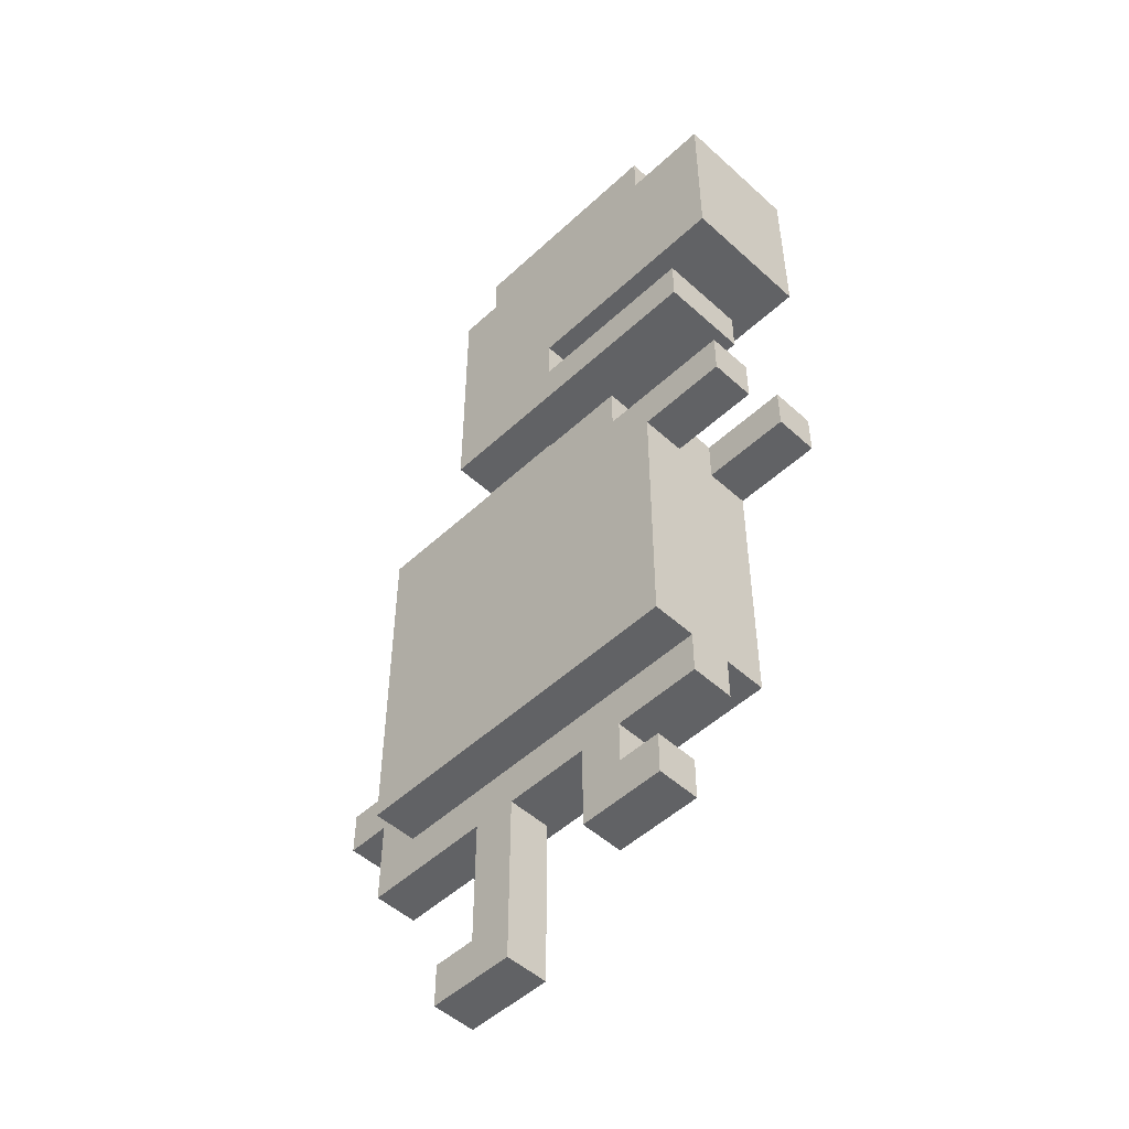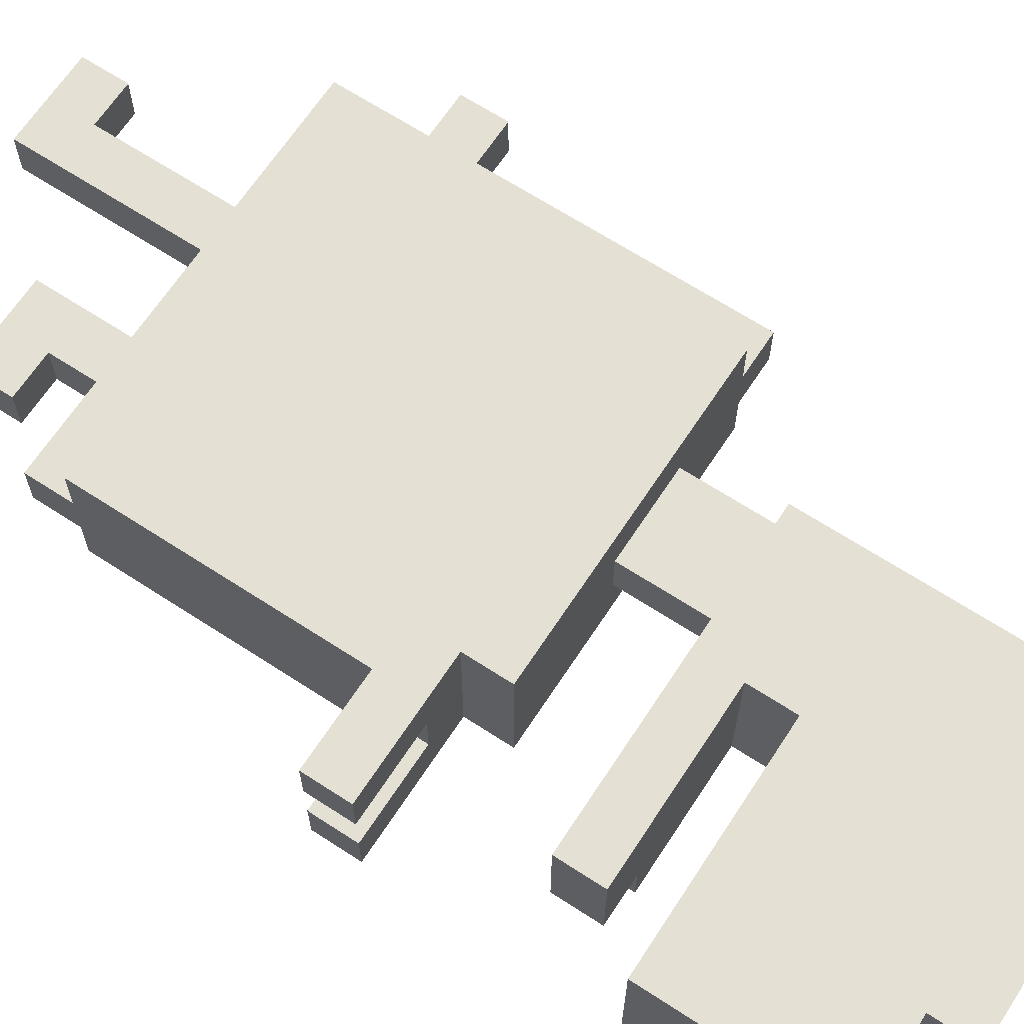
<metadata>
{"format":"obj","ext":"obj","renderer":"f3d","projection":"perspective","resolution":1024,"background":"white","views":[{"elev":-50.6,"azim":45.3,"up":"+Y"},{"elev":66.2,"azim":123.2,"up":"+Z"}]}
</metadata>
<code>
o
v -0.6 1.5 0
v -0.6 1.5 -0.1
v -0.6 1.6 0
v -0.6 1.6 -0.1
v -0.5 1.3 0
v -0.5 1.3 -0.1
v -0.5 1.5 0
v -0.5 1.5 -0.1
v -0.5 1.6 0
v -0.5 1.6 -0.1
v -0.5 2.2 0
v -0.5 2.2 -0.1
v -0.4 1.4 0.1
v -0.4 1.4 0
v -0.4 1.4 -0.1
v -0.4 1.4 -0.2
v -0.4 2.2 0.1
v -0.4 2.2 0
v -0.4 2.2 -0.1
v -0.4 2.2 -0.2
v -0.3 0.9 0
v -0.3 0.9 -0.1
v -0.3 1 0
v -0.3 1 -0.1
v -0.2 1 0
v -0.2 1 -0.1
v -0.2 1.3 0
v -0.2 1.3 -0.1
v -0.2 2.2 0
v -0.2 2.2 -0.1
v -0.2 2.4 0.1
v -0.2 2.4 0
v -0.2 2.4 -0.1
v -0.2 2.4 -0.2
v -0.2 3 0.1
v -0.2 3 0
v -0.2 3 -0.1
v -0.2 3 -0.2
v -0.2 3.1 0
v -0.2 3.1 -0.1
v -0.1 3 0.1
v -0.1 3 0
v -0.1 3 -0.1
v -0.1 3 -0.2
v -0.1 3.1 0.1
v -0.1 3.1 0
v -0.1 3.1 -0.1
v -0.1 3.1 -0.2
v 0.1 1.1 0
v 0.1 1.1 -0.1
v 0.1 1.3 0
v 0.1 1.3 -0.1
v -0.1 0.9 0
v -0.1 0.9 -0.1
v -0.1 1.3 0
v -0.1 1.3 -0.1
v -5.96e-08 2.2 0
v -5.96e-08 2.2 -0.1
v -5.96e-08 2.4 0
v -5.96e-08 2.4 -0.1
v 0.1 2.5 0.1
v 0.1 2.5 -0.2
v 0.1 2.6 0.1
v 0.1 2.6 -0.2
v 0.2 1.2 0
v 0.2 1.2 -0.1
v 0.2 1.3 0
v 0.2 1.3 -0.1
v 0.3 1.1 0
v 0.3 1.1 -0.1
v 0.3 1.2 0
v 0.3 1.2 -0.1
v 0.3 2.1 0.1
v 0.3 2.1 -0.2
v 0.3 2.2 0.1
v 0.3 2.2 -0.2
v 0.4 1.3 0
v 0.4 1.3 -0.1
v 0.4 1.4 0.1
v 0.4 1.4 0
v 0.4 1.4 -0.1
v 0.4 1.4 -0.2
v 0.4 2 0.1
v 0.4 2 0
v 0.4 2 -0.1
v 0.4 2 -0.2
v 0.4 2.1 0
v 0.4 2.1 -0.1
v 0.4 2.4 -0.1
v 0.4 2.4 -0.2
v 0.4 2.5 -0.1
v 0.4 2.5 -0.2
v 0.4 3 0.1
v 0.4 3 0
v 0.4 3 -0.1
v 0.4 3 -0.2
v 0.4 3.1 0.1
v 0.4 3.1 0
v 0.4 3.1 -0.1
v 0.4 3.1 -0.2
v 0.5 2.4 0.1
v 0.5 2.4 -0.1
v 0.5 2.5 0.1
v 0.5 2.5 -0.1
v 0.5 3 0
v 0.5 3 -0.1
v 0.5 3.1 0
v 0.5 3.1 -0.1
v 0.6 2 0.1
v 0.6 2 0
v 0.6 2 -0.1
v 0.6 2 -0.2
v 0.6 2.1 0.1
v 0.6 2.1 0
v 0.6 2.1 -0.1
v 0.6 2.1 -0.2
v 0.6 2.6 0.1
v 0.6 2.6 -0.2
v 0.6 3 0.1
v 0.6 3 -0.2
v -0.4 1.4 0.1
v -0.4 2.2 0.1
v -0.3 1.4 0.1
v -0.3 2.2 0.1
v -0.2 1.4 0.1
v -0.2 2.2 0.1
v -0.2 2.4 0.1
v -0.2 3 0.1
v -0.1 1.4 0.1
v -0.1 2.2 0.1
v -0.1 2.4 0.1
v -0.1 3 0.1
v -0.1 3.1 0.1
v -5.96e-08 1.4 0.1
v -5.96e-08 2.2 0.1
v -5.96e-08 2.4 0.1
v -5.96e-08 3.1 0.1
v 0.1 1.4 0.1
v 0.1 2.2 0.1
v 0.1 2.4 0.1
v 0.1 2.5 0.1
v 0.1 2.6 0.1
v 0.1 3.1 0.1
v 0.2 1.4 0.1
v 0.2 2.2 0.1
v 0.2 2.4 0.1
v 0.2 2.5 0.1
v 0.2 2.6 0.1
v 0.2 2.8 0.1
v 0.2 2.9 0.1
v 0.2 3.1 0.1
v 0.3 1.4 0.1
v 0.3 2.1 0.1
v 0.3 2.2 0.1
v 0.3 2.4 0.1
v 0.3 2.5 0.1
v 0.3 2.6 0.1
v 0.3 2.8 0.1
v 0.3 2.9 0.1
v 0.3 3.1 0.1
v 0.4 1.4 0.1
v 0.4 2 0.1
v 0.4 2.1 0.1
v 0.4 2.4 0.1
v 0.4 2.5 0.1
v 0.4 2.6 0.1
v 0.4 3 0.1
v 0.4 3.1 0.1
v 0.5 2 0.1
v 0.5 2.1 0.1
v 0.5 2.4 0.1
v 0.5 2.5 0.1
v 0.5 2.6 0.1
v 0.5 3 0.1
v 0.6 2 0.1
v 0.6 2.1 0.1
v 0.6 2.6 0.1
v 0.6 3 0.1
v -0.6 1.5 0
v -0.6 1.6 0
v -0.5 1.3 0
v -0.5 1.5 0
v -0.5 1.6 0
v -0.5 2.2 0
v -0.4 1.3 0
v -0.4 1.4 0
v -0.4 2.2 0
v -0.3 0.9 0
v -0.3 1 0
v -0.3 1.4 0
v -0.2 1 0
v -0.2 1.3 0
v -0.2 1.4 0
v -0.2 2.2 0
v -0.2 2.4 0
v -0.2 3 0
v -0.2 3.1 0
v -0.1 0.9 0
v -0.1 1.3 0
v -0.1 1.4 0
v -0.1 2.2 0
v -0.1 2.4 0
v -0.1 3 0
v -0.1 3.1 0
v -5.96e-08 1.3 0
v -5.96e-08 1.4 0
v -5.96e-08 2.2 0
v -5.96e-08 2.4 0
v 0.1 1.1 0
v 0.1 1.3 0
v 0.1 1.4 0
v 0.2 1.2 0
v 0.2 1.3 0
v 0.2 1.4 0
v 0.3 1.1 0
v 0.3 1.2 0
v 0.3 1.3 0
v 0.3 1.4 0
v 0.4 1.3 0
v 0.4 1.4 0
v 0.4 3 0
v 0.4 3.1 0
v 0.5 3 0
v 0.5 3.1 0
v 0.4 2 -0.1
v 0.4 2.1 -0.1
v 0.5 2 -0.1
v 0.5 2.1 -0.1
v 0.6 2 -0.1
v 0.6 2.1 -0.1
v 0.4 2 0
v 0.4 2.1 0
v 0.5 2 0
v 0.5 2.1 0
v 0.6 2 0
v 0.6 2.1 0
v -0.6 1.5 -0.1
v -0.6 1.6 -0.1
v -0.5 1.3 -0.1
v -0.5 1.5 -0.1
v -0.5 1.6 -0.1
v -0.5 2.2 -0.1
v -0.4 1.3 -0.1
v -0.4 1.4 -0.1
v -0.4 2.2 -0.1
v -0.3 0.9 -0.1
v -0.3 1 -0.1
v -0.3 1.4 -0.1
v -0.2 1 -0.1
v -0.2 1.3 -0.1
v -0.2 1.4 -0.1
v -0.2 2.2 -0.1
v -0.2 2.4 -0.1
v -0.2 3 -0.1
v -0.2 3.1 -0.1
v -0.1 0.9 -0.1
v -0.1 1.3 -0.1
v -0.1 1.4 -0.1
v -0.1 2.2 -0.1
v -0.1 2.4 -0.1
v -0.1 3 -0.1
v -0.1 3.1 -0.1
v -5.96e-08 1.3 -0.1
v -5.96e-08 1.4 -0.1
v -5.96e-08 2.2 -0.1
v -5.96e-08 2.4 -0.1
v 0.1 1.1 -0.1
v 0.1 1.3 -0.1
v 0.1 1.4 -0.1
v 0.2 1.2 -0.1
v 0.2 1.3 -0.1
v 0.2 1.4 -0.1
v 0.3 1.1 -0.1
v 0.3 1.2 -0.1
v 0.3 1.3 -0.1
v 0.3 1.4 -0.1
v 0.4 1.3 -0.1
v 0.4 1.4 -0.1
v 0.4 2.4 -0.1
v 0.4 2.5 -0.1
v 0.4 3 -0.1
v 0.4 3.1 -0.1
v 0.5 2.4 -0.1
v 0.5 2.5 -0.1
v 0.5 3 -0.1
v 0.5 3.1 -0.1
v -0.4 1.4 -0.2
v -0.4 2.2 -0.2
v -0.3 1.4 -0.2
v -0.3 2.2 -0.2
v -0.2 1.4 -0.2
v -0.2 2.2 -0.2
v -0.2 2.4 -0.2
v -0.2 3 -0.2
v -0.1 1.4 -0.2
v -0.1 2.2 -0.2
v -0.1 2.4 -0.2
v -0.1 3 -0.2
v -0.1 3.1 -0.2
v -5.96e-08 1.4 -0.2
v -5.96e-08 2.2 -0.2
v -5.96e-08 2.4 -0.2
v -5.96e-08 3.1 -0.2
v 0.1 1.4 -0.2
v 0.1 2.2 -0.2
v 0.1 2.4 -0.2
v 0.1 2.5 -0.2
v 0.1 2.6 -0.2
v 0.1 3.1 -0.2
v 0.2 1.4 -0.2
v 0.2 2.2 -0.2
v 0.2 2.4 -0.2
v 0.2 2.5 -0.2
v 0.2 2.6 -0.2
v 0.2 2.8 -0.2
v 0.2 2.9 -0.2
v 0.2 3.1 -0.2
v 0.3 1.4 -0.2
v 0.3 2.1 -0.2
v 0.3 2.2 -0.2
v 0.3 2.4 -0.2
v 0.3 2.5 -0.2
v 0.3 2.6 -0.2
v 0.3 2.8 -0.2
v 0.3 2.9 -0.2
v 0.3 3.1 -0.2
v 0.4 1.4 -0.2
v 0.4 2 -0.2
v 0.4 2.1 -0.2
v 0.4 2.4 -0.2
v 0.4 2.5 -0.2
v 0.4 2.6 -0.2
v 0.4 3 -0.2
v 0.4 3.1 -0.2
v 0.5 2 -0.2
v 0.5 2.1 -0.2
v 0.5 2.6 -0.2
v 0.5 3 -0.2
v 0.6 2 -0.2
v 0.6 2.1 -0.2
v 0.6 2.6 -0.2
v 0.6 3 -0.2
v -0.3 0.9 0
v -0.1 0.9 0
v -0.3 0.9 -0.1
v -0.1 0.9 -0.1
v 0.1 1.1 0
v 0.3 1.1 0
v 0.1 1.1 -0.1
v 0.3 1.1 -0.1
v -0.5 1.3 0
v -0.4 1.3 0
v -0.2 1.3 0
v -0.1 1.3 0
v -5.96e-08 1.3 0
v 0.1 1.3 0
v 0.2 1.3 0
v 0.3 1.3 0
v 0.4 1.3 0
v -0.5 1.3 -0.1
v -0.4 1.3 -0.1
v -0.2 1.3 -0.1
v -0.1 1.3 -0.1
v -5.96e-08 1.3 -0.1
v 0.1 1.3 -0.1
v 0.2 1.3 -0.1
v 0.3 1.3 -0.1
v 0.4 1.3 -0.1
v -0.4 1.4 0.1
v -0.3 1.4 0.1
v -0.2 1.4 0.1
v -0.1 1.4 0.1
v -5.96e-08 1.4 0.1
v 0.1 1.4 0.1
v 0.2 1.4 0.1
v 0.3 1.4 0.1
v 0.4 1.4 0.1
v -0.4 1.4 0
v -0.3 1.4 0
v -0.2 1.4 0
v -0.1 1.4 0
v -5.96e-08 1.4 0
v 0.1 1.4 0
v 0.2 1.4 0
v 0.3 1.4 0
v 0.4 1.4 0
v -0.4 1.4 -0.1
v -0.3 1.4 -0.1
v -0.2 1.4 -0.1
v -0.1 1.4 -0.1
v -5.96e-08 1.4 -0.1
v 0.1 1.4 -0.1
v 0.2 1.4 -0.1
v 0.3 1.4 -0.1
v 0.4 1.4 -0.1
v -0.4 1.4 -0.2
v -0.3 1.4 -0.2
v -0.2 1.4 -0.2
v -0.1 1.4 -0.2
v -5.96e-08 1.4 -0.2
v 0.1 1.4 -0.2
v 0.2 1.4 -0.2
v 0.3 1.4 -0.2
v 0.4 1.4 -0.2
v -0.6 1.5 0
v -0.5 1.5 0
v -0.6 1.5 -0.1
v -0.5 1.5 -0.1
v 0.4 2 0.1
v 0.5 2 0.1
v 0.6 2 0.1
v 0.4 2 0
v 0.5 2 0
v 0.6 2 0
v 0.4 2 -0.1
v 0.5 2 -0.1
v 0.6 2 -0.1
v 0.4 2 -0.2
v 0.5 2 -0.2
v 0.6 2 -0.2
v -0.2 2.4 0.1
v -0.1 2.4 0.1
v -5.96e-08 2.4 0.1
v 0.1 2.4 0.1
v 0.2 2.4 0.1
v 0.3 2.4 0.1
v 0.4 2.4 0.1
v 0.5 2.4 0.1
v -0.2 2.4 0
v -0.1 2.4 0
v -5.96e-08 2.4 0
v -0.2 2.4 -0.1
v -0.1 2.4 -0.1
v -5.96e-08 2.4 -0.1
v 0.4 2.4 -0.1
v 0.5 2.4 -0.1
v -0.2 2.4 -0.2
v -0.1 2.4 -0.2
v -5.96e-08 2.4 -0.2
v 0.1 2.4 -0.2
v 0.2 2.4 -0.2
v 0.3 2.4 -0.2
v 0.4 2.4 -0.2
v 0.1 2.6 0.1
v 0.2 2.6 0.1
v 0.3 2.6 0.1
v 0.4 2.6 0.1
v 0.5 2.6 0.1
v 0.6 2.6 0.1
v 0.1 2.6 -0.2
v 0.2 2.6 -0.2
v 0.3 2.6 -0.2
v 0.4 2.6 -0.2
v 0.5 2.6 -0.2
v 0.6 2.6 -0.2
v -0.3 1 0
v -0.2 1 0
v -0.3 1 -0.1
v -0.2 1 -0.1
v 0.2 1.2 0
v 0.3 1.2 0
v 0.2 1.2 -0.1
v 0.3 1.2 -0.1
v -0.6 1.6 0
v -0.5 1.6 0
v -0.6 1.6 -0.1
v -0.5 1.6 -0.1
v 0.3 2.1 0.1
v 0.4 2.1 0.1
v 0.5 2.1 0.1
v 0.6 2.1 0.1
v 0.4 2.1 0
v 0.5 2.1 0
v 0.6 2.1 0
v 0.4 2.1 -0.1
v 0.5 2.1 -0.1
v 0.6 2.1 -0.1
v 0.3 2.1 -0.2
v 0.4 2.1 -0.2
v 0.5 2.1 -0.2
v 0.6 2.1 -0.2
v -0.4 2.2 0.1
v -0.3 2.2 0.1
v -0.2 2.2 0.1
v -0.1 2.2 0.1
v -5.96e-08 2.2 0.1
v 0.1 2.2 0.1
v 0.2 2.2 0.1
v 0.3 2.2 0.1
v -0.5 2.2 0
v -0.4 2.2 0
v -0.2 2.2 0
v -0.1 2.2 0
v -5.96e-08 2.2 0
v -0.5 2.2 -0.1
v -0.4 2.2 -0.1
v -0.2 2.2 -0.1
v -0.1 2.2 -0.1
v -5.96e-08 2.2 -0.1
v -0.4 2.2 -0.2
v -0.3 2.2 -0.2
v -0.2 2.2 -0.2
v -0.1 2.2 -0.2
v -5.96e-08 2.2 -0.2
v 0.1 2.2 -0.2
v 0.2 2.2 -0.2
v 0.3 2.2 -0.2
v 0.1 2.5 0.1
v 0.2 2.5 0.1
v 0.3 2.5 0.1
v 0.4 2.5 0.1
v 0.5 2.5 0.1
v 0.4 2.5 -0.1
v 0.5 2.5 -0.1
v 0.1 2.5 -0.2
v 0.2 2.5 -0.2
v 0.3 2.5 -0.2
v 0.4 2.5 -0.2
v -0.2 3 0.1
v -0.1 3 0.1
v 0.4 3 0.1
v 0.5 3 0.1
v 0.6 3 0.1
v -0.2 3 0
v -0.1 3 0
v 0.4 3 0
v 0.5 3 0
v -0.2 3 -0.1
v -0.1 3 -0.1
v 0.4 3 -0.1
v 0.5 3 -0.1
v -0.2 3 -0.2
v -0.1 3 -0.2
v 0.4 3 -0.2
v 0.5 3 -0.2
v 0.6 3 -0.2
v -0.1 3.1 0.1
v -5.96e-08 3.1 0.1
v 0.1 3.1 0.1
v 0.2 3.1 0.1
v 0.3 3.1 0.1
v 0.4 3.1 0.1
v -0.2 3.1 0
v -0.1 3.1 0
v 0.4 3.1 0
v 0.5 3.1 0
v -0.2 3.1 -0.1
v -0.1 3.1 -0.1
v 0.4 3.1 -0.1
v 0.5 3.1 -0.1
v -0.1 3.1 -0.2
v -5.96e-08 3.1 -0.2
v 0.1 3.1 -0.2
v 0.2 3.1 -0.2
v 0.3 3.1 -0.2
v 0.4 3.1 -0.2
f 3 2 1
f 4 2 3
f 7 6 5
f 8 6 7
f 11 10 9
f 12 10 11
f 17 14 13
f 18 14 17
f 19 16 15
f 20 16 19
f 23 22 21
f 24 22 23
f 27 26 25
f 28 26 27
f 32 30 29
f 33 30 32
f 35 33 32
f 35 34 33
f 35 32 31
f 36 34 35
f 37 34 36
f 38 34 37
f 39 37 36
f 40 37 39
f 45 42 41
f 46 42 45
f 47 44 43
f 48 44 47
f 51 50 49
f 52 50 51
f 53 54 55
f 55 54 56
f 57 58 59
f 59 58 60
f 61 62 63
f 63 62 64
f 65 66 67
f 67 66 68
f 69 70 71
f 71 70 72
f 73 74 75
f 75 74 76
f 77 78 80
f 80 78 81
f 79 80 83
f 81 82 83
f 80 81 83
f 83 82 84
f 84 82 85
f 85 82 86
f 84 85 87
f 87 85 88
f 89 90 91
f 91 90 92
f 93 94 97
f 97 94 98
f 95 96 99
f 99 96 100
f 101 102 103
f 103 102 104
f 105 106 107
f 107 106 108
f 109 110 113
f 113 110 114
f 111 112 115
f 115 112 116
f 117 118 119
f 119 118 120
f 123 122 121
f 124 122 123
f 125 124 123
f 126 124 125
f 129 126 125
f 130 126 129
f 131 128 127
f 132 128 131
f 134 130 129
f 135 130 134
f 136 133 132
f 136 132 131
f 137 133 136
f 138 135 134
f 139 135 138
f 140 137 136
f 141 137 140
f 142 137 141
f 143 137 142
f 144 139 138
f 145 139 144
f 146 141 140
f 147 141 146
f 148 143 142
f 149 143 148
f 150 143 149
f 151 143 150
f 152 145 144
f 153 145 152
f 154 145 153
f 155 147 146
f 156 147 155
f 157 149 148
f 158 150 149
f 158 149 157
f 159 151 150
f 159 150 158
f 160 151 159
f 161 153 152
f 162 153 161
f 163 153 162
f 164 156 155
f 165 156 164
f 166 158 157
f 166 160 159
f 166 159 158
f 167 160 166
f 168 160 167
f 169 163 162
f 170 163 169
f 171 165 164
f 172 165 171
f 173 167 166
f 174 167 173
f 175 170 169
f 176 170 175
f 177 174 173
f 178 174 177
f 182 180 179
f 183 180 182
f 185 182 181
f 185 184 183
f 185 183 182
f 186 184 185
f 187 184 186
f 190 186 185
f 191 189 188
f 192 190 185
f 193 190 192
f 198 193 192
f 198 192 191
f 198 191 188
f 199 193 198
f 200 193 199
f 201 195 194
f 202 195 201
f 203 197 196
f 204 197 203
f 205 200 199
f 206 200 205
f 207 202 201
f 208 202 207
f 210 206 205
f 211 206 210
f 212 210 209
f 212 211 210
f 213 211 212
f 214 211 213
f 215 212 209
f 216 212 215
f 217 214 213
f 218 214 217
f 219 218 217
f 220 218 219
f 223 222 221
f 224 222 223
f 227 226 225
f 228 226 227
f 229 228 227
f 230 228 229
f 231 232 233
f 233 232 234
f 233 234 235
f 235 234 236
f 237 238 240
f 240 238 241
f 239 240 243
f 241 242 243
f 240 241 243
f 243 242 244
f 244 242 245
f 243 244 248
f 246 247 249
f 243 248 250
f 250 248 251
f 250 251 256
f 249 250 256
f 246 249 256
f 256 251 257
f 257 251 258
f 252 253 259
f 259 253 260
f 254 255 261
f 261 255 262
f 257 258 263
f 263 258 264
f 259 260 265
f 265 260 266
f 263 264 268
f 268 264 269
f 267 268 270
f 268 269 270
f 270 269 271
f 271 269 272
f 267 270 273
f 273 270 274
f 271 272 275
f 275 272 276
f 275 276 277
f 277 276 278
f 279 280 283
f 283 280 284
f 281 282 285
f 285 282 286
f 287 288 289
f 289 288 290
f 289 290 291
f 291 290 292
f 291 292 295
f 295 292 296
f 293 294 297
f 297 294 298
f 295 296 300
f 300 296 301
f 298 299 302
f 297 298 302
f 302 299 303
f 300 301 304
f 304 301 305
f 302 303 306
f 306 303 307
f 307 303 308
f 308 303 309
f 304 305 310
f 310 305 311
f 306 307 312
f 312 307 313
f 308 309 314
f 314 309 315
f 315 309 316
f 316 309 317
f 310 311 318
f 318 311 319
f 319 311 320
f 312 313 321
f 321 313 322
f 314 315 323
f 315 316 324
f 323 315 324
f 316 317 325
f 324 316 325
f 325 317 326
f 318 319 327
f 327 319 328
f 328 319 329
f 321 322 330
f 330 322 331
f 323 324 332
f 325 326 332
f 324 325 332
f 332 326 333
f 333 326 334
f 328 329 335
f 335 329 336
f 332 333 337
f 337 333 338
f 335 336 339
f 339 336 340
f 337 338 341
f 341 338 342
f 345 344 343
f 346 344 345
f 349 348 347
f 350 348 349
f 360 352 351
f 361 353 352
f 361 352 360
f 362 353 361
f 363 355 354
f 364 356 355
f 364 355 363
f 365 356 364
f 366 358 357
f 367 359 358
f 367 358 366
f 368 359 367
f 378 370 369
f 379 371 370
f 379 370 378
f 380 372 371
f 380 371 379
f 381 373 372
f 381 372 380
f 382 374 373
f 382 373 381
f 383 375 374
f 383 374 382
f 384 376 375
f 384 375 383
f 385 377 376
f 385 376 384
f 386 377 385
f 396 388 387
f 397 389 388
f 397 388 396
f 398 390 389
f 398 389 397
f 399 391 390
f 399 390 398
f 400 392 391
f 400 391 399
f 401 393 392
f 401 392 400
f 402 394 393
f 402 393 401
f 403 395 394
f 403 394 402
f 404 395 403
f 407 406 405
f 408 406 407
f 412 410 409
f 413 411 410
f 413 410 412
f 414 411 413
f 418 416 415
f 419 417 416
f 419 416 418
f 420 417 419
f 429 422 421
f 430 423 422
f 430 422 429
f 431 424 423
f 431 423 430
f 434 424 431
f 435 428 427
f 435 427 426
f 436 428 435
f 437 433 432
f 438 434 433
f 438 433 437
f 439 424 434
f 439 434 438
f 440 425 424
f 440 424 439
f 441 426 425
f 441 425 440
f 442 435 426
f 442 426 441
f 443 435 442
f 450 445 444
f 451 446 445
f 451 445 450
f 452 447 446
f 452 446 451
f 453 448 447
f 453 447 452
f 454 449 448
f 454 448 453
f 455 449 454
f 456 457 458
f 458 457 459
f 460 461 462
f 462 461 463
f 464 465 466
f 466 465 467
f 468 469 472
f 469 470 472
f 470 471 473
f 472 470 473
f 473 471 474
f 468 472 475
f 468 475 478
f 475 476 479
f 478 475 479
f 476 477 480
f 479 476 480
f 480 477 481
f 482 483 491
f 483 484 492
f 484 485 492
f 485 486 493
f 492 485 493
f 486 487 494
f 493 486 494
f 490 491 495
f 491 483 496
f 495 491 496
f 483 492 497
f 494 487 499
f 496 483 500
f 483 497 501
f 500 483 501
f 497 498 502
f 501 497 502
f 498 499 503
f 502 498 503
f 499 487 504
f 503 499 504
f 487 488 505
f 504 487 505
f 488 489 506
f 505 488 506
f 506 489 507
f 510 511 513
f 511 512 513
f 513 512 514
f 508 509 515
f 509 510 516
f 515 509 516
f 510 513 517
f 516 510 517
f 517 513 518
f 519 520 524
f 524 520 525
f 521 522 526
f 522 523 527
f 526 522 527
f 527 523 531
f 528 529 532
f 532 529 533
f 530 531 534
f 531 523 535
f 534 531 535
f 535 523 536
f 537 538 544
f 541 542 545
f 543 544 547
f 544 538 548
f 547 544 548
f 545 546 549
f 541 545 549
f 549 546 550
f 548 538 551
f 538 539 552
f 551 538 552
f 539 540 553
f 552 539 553
f 540 541 554
f 553 540 554
f 541 549 555
f 554 541 555
f 555 549 556

</code>
